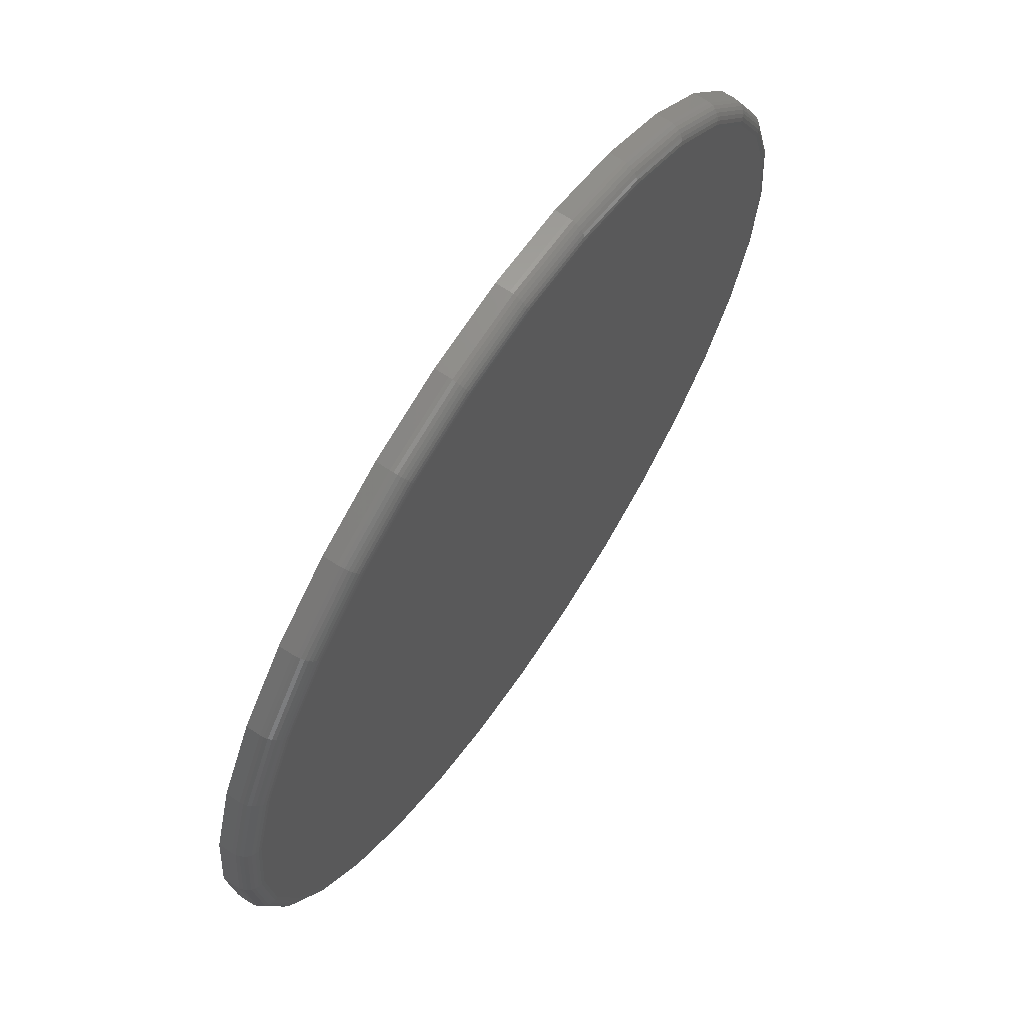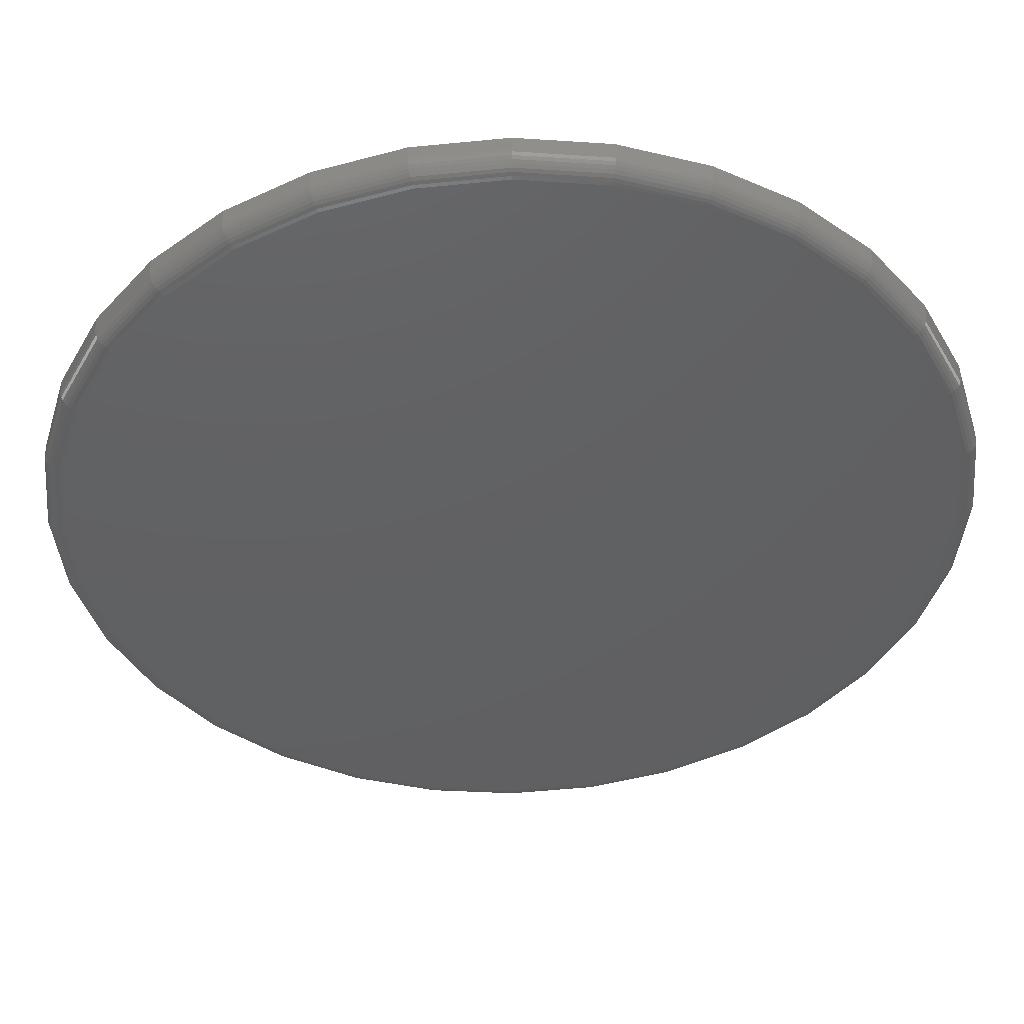
<metadata>
{"format":"stl","ext":"stl","renderer":"f3d","projection":"perspective","resolution":1024,"background":"white","views":[{"elev":66.8,"azim":123.8,"up":"+Z"},{"elev":47.4,"azim":178.6,"up":"+Z"}]}
</metadata>
<code>
# stl→obj: 320 verts, 636 faces
v 0.007895 8.414e-17 0.7266
v 0.1497 9.988e-17 0.7127
v -0.1339 6.84e-17 0.7127
v 0.007895 8.414e-17 -0.7266
v -0.1339 6.84e-17 -0.7127
v 0.1497 9.988e-17 -0.7127
v -0.2702 5.327e-17 -0.6713
v 0.286 1.15e-16 -0.6713
v -0.3958 3.932e-17 -0.6042
v 0.4116 1.29e-16 -0.6042
v -0.5059 2.71e-17 -0.5138
v 0.5217 1.412e-16 -0.5138
v -0.5963 1.707e-17 -0.4037
v 0.6121 1.512e-16 -0.4037
v -0.6634 9.61e-18 -0.2781
v 0.6792 1.587e-16 -0.2781
v -0.7048 5.02e-18 -0.1418
v 0.7206 1.633e-16 -0.1418
v -0.7188 3.469e-18 -2.661e-16
v 0.7345 1.648e-16 -9.447e-16
v -0.7048 5.02e-18 0.1418
v 0.7206 1.633e-16 0.1418
v -0.6634 9.61e-18 0.2781
v 0.6792 1.587e-16 0.2781
v -0.5963 1.707e-17 0.4037
v 0.6121 1.512e-16 0.4037
v -0.5059 2.71e-17 0.5138
v 0.5217 1.412e-16 0.5138
v -0.3958 3.932e-17 0.6042
v 0.4116 1.29e-16 0.6042
v -0.2702 5.327e-17 0.6713
v 0.286 1.15e-16 0.6713
v 0.7658 -0.03125 -9.516e-16
v 0.7658 -0.05469 -9.282e-17
v 0.7512 -0.03125 -0.1479
v 0.7512 -0.05469 -0.1479
v 0.7081 -0.03125 -0.29
v 0.7081 -0.05469 -0.29
v 0.6381 -0.03125 -0.4211
v 0.6381 -0.05469 -0.4211
v 0.5438 -0.03125 -0.5359
v 0.5438 -0.05469 -0.5359
v 0.429 -0.03125 -0.6302
v 0.429 -0.05469 -0.6302
v 0.2979 -0.03125 -0.7002
v 0.2979 -0.05469 -0.7002
v 0.1558 -0.03125 -0.7433
v 0.1558 -0.05469 -0.7433
v 0.007895 -0.03125 -0.7579
v 0.007895 -0.05469 -0.7579
v -0.14 -0.03125 -0.7433
v -0.14 -0.05469 -0.7433
v -0.2821 -0.03125 -0.7002
v -0.2821 -0.05469 -0.7002
v -0.4132 -0.03125 -0.6302
v -0.4132 -0.05469 -0.6302
v -0.528 -0.03125 -0.5359
v -0.528 -0.05469 -0.5359
v -0.6223 -0.03125 -0.4211
v -0.6223 -0.05469 -0.4211
v -0.6923 -0.03125 -0.29
v -0.6923 -0.05469 -0.29
v -0.7354 -0.03125 -0.1479
v -0.7354 -0.05469 -0.1479
v -0.75 -0.03125 9.281e-17
v -0.75 -0.05469 9.281e-17
v -0.7354 -0.03125 0.1479
v -0.7354 -0.05469 0.1479
v -0.6923 -0.03125 0.29
v -0.6923 -0.05469 0.29
v -0.6223 -0.03125 0.4211
v -0.6223 -0.05469 0.4211
v -0.528 -0.03125 0.5359
v -0.528 -0.05469 0.5359
v -0.4132 -0.03125 0.6302
v -0.4132 -0.05469 0.6302
v -0.2821 -0.03125 0.7002
v -0.2821 -0.05469 0.7002
v -0.14 -0.03125 0.7433
v -0.14 -0.05469 0.7433
v 0.007895 -0.03125 0.7579
v 0.007895 -0.05469 0.7579
v 0.1558 -0.03125 0.7433
v 0.1558 -0.05469 0.7433
v 0.2979 -0.03125 0.7002
v 0.2979 -0.05469 0.7002
v 0.429 -0.03125 0.6302
v 0.429 -0.05469 0.6302
v 0.5438 -0.03125 0.5359
v 0.5438 -0.05469 0.5359
v 0.6381 -0.03125 0.4211
v 0.6381 -0.05469 0.4211
v 0.7081 -0.03125 0.29
v 0.7081 -0.05469 0.29
v 0.7512 -0.03125 0.1479
v 0.7512 -0.05469 0.1479
v 0.7652 -0.02515 -1.11e-16
v 0.7506 -0.02515 -0.1477
v 0.7634 -0.01929 -5.553e-17
v 0.7489 -0.01929 -0.1474
v 0.7605 -0.01389 -1.11e-16
v 0.7461 -0.01389 -0.1468
v 0.7566 -0.009153 -1.111e-16
v 0.7422 -0.009153 -0.1461
v 0.7519 -0.005267 -1.111e-16
v 0.7376 -0.005267 -0.1451
v 0.7465 -0.002379 -1.111e-16
v 0.7323 -0.002379 -0.1441
v 0.7406 -0.0006005 -1.111e-16
v 0.7266 -0.0006005 -0.143
v -0.7348 -0.02515 -0.1477
v -0.7494 -0.02515 -5.552e-17
v -0.7331 -0.01929 -0.1474
v -0.7476 -0.01929 -5.553e-17
v -0.7303 -0.01389 -0.1468
v -0.7447 -0.01389 -5.554e-17
v -0.7265 -0.009153 -0.1461
v -0.7408 -0.009153 -5.554e-17
v -0.7218 -0.005267 -0.1451
v -0.7361 -0.005267 -5.555e-17
v -0.7165 -0.002379 -0.1441
v -0.7307 -0.002379 -5.555e-17
v -0.7108 -0.0006005 -0.143
v -0.7248 -0.0006005 -5.555e-17
v -0.6918 -0.02515 -0.2898
v -0.6901 -0.01929 -0.2891
v -0.6874 -0.01389 -0.288
v -0.6839 -0.009153 -0.2865
v -0.6795 -0.005267 -0.2847
v -0.6745 -0.002379 -0.2827
v -0.6691 -0.0006005 -0.2804
v -0.6218 -0.02515 -0.4207
v -0.6203 -0.01929 -0.4197
v -0.6179 -0.01389 -0.4181
v -0.6147 -0.009153 -0.416
v -0.6107 -0.005267 -0.4133
v -0.6062 -0.002379 -0.4103
v -0.6014 -0.0006005 -0.4071
v -0.5276 -0.02515 -0.5355
v -0.5263 -0.01929 -0.5342
v -0.5243 -0.01389 -0.5322
v -0.5215 -0.009153 -0.5294
v -0.5182 -0.005267 -0.5261
v -0.5144 -0.002379 -0.5223
v -0.5102 -0.0006005 -0.5181
v -0.4128 -0.02515 -0.6297
v -0.4118 -0.01929 -0.6282
v -0.4102 -0.01389 -0.6258
v -0.4081 -0.009153 -0.6226
v -0.4055 -0.005267 -0.6186
v -0.4025 -0.002379 -0.6141
v -0.3992 -0.0006005 -0.6093
v -0.2819 -0.02515 -0.6996
v -0.2812 -0.01929 -0.698
v -0.2801 -0.01389 -0.6953
v -0.2786 -0.009153 -0.6917
v -0.2768 -0.005267 -0.6874
v -0.2748 -0.002379 -0.6824
v -0.2725 -0.0006005 -0.677
v -0.1398 -0.02515 -0.7427
v -0.1395 -0.01929 -0.741
v -0.1389 -0.01389 -0.7382
v -0.1382 -0.009153 -0.7344
v -0.1373 -0.005267 -0.7297
v -0.1362 -0.002379 -0.7244
v -0.1351 -0.0006005 -0.7187
v 0.007895 -0.02515 -0.7573
v 0.007895 -0.01929 -0.7555
v 0.007895 -0.01389 -0.7526
v 0.007895 -0.009153 -0.7487
v 0.007895 -0.005267 -0.744
v 0.007895 -0.002379 -0.7386
v 0.007895 -0.0006005 -0.7327
v 0.1556 -0.02515 -0.7427
v 0.1553 -0.01929 -0.741
v 0.1547 -0.01389 -0.7382
v 0.154 -0.009153 -0.7344
v 0.153 -0.005267 -0.7297
v 0.152 -0.002379 -0.7244
v 0.1508 -0.0006005 -0.7187
v 0.2977 -0.02515 -0.6996
v 0.297 -0.01929 -0.698
v 0.2959 -0.01389 -0.6953
v 0.2944 -0.009153 -0.6917
v 0.2926 -0.005267 -0.6874
v 0.2905 -0.002379 -0.6824
v 0.2883 -0.0006005 -0.677
v 0.4286 -0.02515 -0.6297
v 0.4276 -0.01929 -0.6282
v 0.426 -0.01389 -0.6258
v 0.4239 -0.009153 -0.6226
v 0.4212 -0.005267 -0.6186
v 0.4182 -0.002379 -0.6141
v 0.415 -0.0006005 -0.6093
v 0.5434 -0.02515 -0.5355
v 0.5421 -0.01929 -0.5342
v 0.5401 -0.01389 -0.5322
v 0.5373 -0.009153 -0.5294
v 0.534 -0.005267 -0.5261
v 0.5302 -0.002379 -0.5223
v 0.526 -0.0006005 -0.5181
v 0.6376 -0.02515 -0.4207
v 0.6361 -0.01929 -0.4197
v 0.6337 -0.01389 -0.4181
v 0.6305 -0.009153 -0.416
v 0.6265 -0.005267 -0.4133
v 0.622 -0.002379 -0.4103
v 0.6171 -0.0006005 -0.4071
v 0.7075 -0.02515 -0.2898
v 0.7059 -0.01929 -0.2891
v 0.7032 -0.01389 -0.288
v 0.6996 -0.009153 -0.2865
v 0.6953 -0.005267 -0.2847
v 0.6903 -0.002379 -0.2827
v 0.6849 -0.0006005 -0.2804
v -0.7348 -0.02515 0.1477
v -0.7331 -0.01929 0.1474
v -0.7303 -0.01389 0.1468
v -0.7265 -0.009153 0.1461
v -0.7218 -0.005267 0.1451
v -0.7165 -0.002379 0.1441
v -0.7108 -0.0006005 0.143
v 0.7506 -0.02515 0.1477
v 0.7489 -0.01929 0.1474
v 0.7461 -0.01389 0.1468
v 0.7422 -0.009153 0.1461
v 0.7376 -0.005267 0.1451
v 0.7323 -0.002379 0.1441
v 0.7266 -0.0006005 0.143
v 0.7075 -0.02515 0.2898
v 0.7059 -0.01929 0.2891
v 0.7032 -0.01389 0.288
v 0.6996 -0.009153 0.2865
v 0.6953 -0.005267 0.2847
v 0.6903 -0.002379 0.2827
v 0.6849 -0.0006005 0.2804
v 0.6376 -0.02515 0.4207
v 0.6361 -0.01929 0.4197
v 0.6337 -0.01389 0.4181
v 0.6305 -0.009153 0.416
v 0.6265 -0.005267 0.4133
v 0.622 -0.002379 0.4103
v 0.6171 -0.0006005 0.4071
v 0.5434 -0.02515 0.5355
v 0.5421 -0.01929 0.5342
v 0.5401 -0.01389 0.5322
v 0.5373 -0.009153 0.5294
v 0.534 -0.005267 0.5261
v 0.5302 -0.002379 0.5223
v 0.526 -0.0006005 0.5181
v 0.4286 -0.02515 0.6297
v 0.4276 -0.01929 0.6282
v 0.426 -0.01389 0.6258
v 0.4239 -0.009153 0.6226
v 0.4212 -0.005267 0.6186
v 0.4182 -0.002379 0.6141
v 0.415 -0.0006005 0.6093
v 0.2977 -0.02515 0.6996
v 0.297 -0.01929 0.698
v 0.2959 -0.01389 0.6953
v 0.2944 -0.009153 0.6917
v 0.2926 -0.005267 0.6874
v 0.2905 -0.002379 0.6824
v 0.2883 -0.0006005 0.677
v 0.1556 -0.02515 0.7427
v 0.1553 -0.01929 0.741
v 0.1547 -0.01389 0.7382
v 0.154 -0.009153 0.7344
v 0.153 -0.005267 0.7297
v 0.152 -0.002379 0.7244
v 0.1508 -0.0006005 0.7187
v 0.007895 -0.02515 0.7573
v 0.007895 -0.01929 0.7555
v 0.007895 -0.01389 0.7526
v 0.007895 -0.009153 0.7487
v 0.007895 -0.005267 0.744
v 0.007895 -0.002379 0.7386
v 0.007895 -0.0006005 0.7327
v -0.1398 -0.02515 0.7427
v -0.1395 -0.01929 0.741
v -0.1389 -0.01389 0.7382
v -0.1382 -0.009153 0.7344
v -0.1373 -0.005267 0.7297
v -0.1362 -0.002379 0.7244
v -0.1351 -0.0006005 0.7187
v -0.2819 -0.02515 0.6996
v -0.2812 -0.01929 0.698
v -0.2801 -0.01389 0.6953
v -0.2786 -0.009153 0.6917
v -0.2768 -0.005267 0.6874
v -0.2748 -0.002379 0.6824
v -0.2725 -0.0006005 0.677
v -0.4128 -0.02515 0.6297
v -0.4118 -0.01929 0.6282
v -0.4102 -0.01389 0.6258
v -0.4081 -0.009153 0.6226
v -0.4055 -0.005267 0.6186
v -0.4025 -0.002379 0.6141
v -0.3992 -0.0006005 0.6093
v -0.5276 -0.02515 0.5355
v -0.5263 -0.01929 0.5342
v -0.5243 -0.01389 0.5322
v -0.5215 -0.009153 0.5294
v -0.5182 -0.005267 0.5261
v -0.5144 -0.002379 0.5223
v -0.5102 -0.0006005 0.5181
v -0.6218 -0.02515 0.4207
v -0.6203 -0.01929 0.4197
v -0.6179 -0.01389 0.4181
v -0.6147 -0.009153 0.416
v -0.6107 -0.005267 0.4133
v -0.6062 -0.002379 0.4103
v -0.6014 -0.0006005 0.4071
v -0.6918 -0.02515 0.2898
v -0.6901 -0.01929 0.2891
v -0.6874 -0.01389 0.288
v -0.6839 -0.009153 0.2865
v -0.6795 -0.005267 0.2847
v -0.6745 -0.002379 0.2827
v -0.6691 -0.0006005 0.2804
f 1 2 3
f 4 5 6
f 6 5 7
f 6 7 8
f 8 7 9
f 8 9 10
f 10 9 11
f 10 11 12
f 12 11 13
f 12 13 14
f 14 13 15
f 14 15 16
f 16 15 17
f 16 17 18
f 18 17 19
f 18 19 20
f 20 19 21
f 20 21 22
f 22 21 23
f 22 23 24
f 24 23 25
f 24 25 26
f 26 25 27
f 26 27 28
f 28 27 29
f 28 29 30
f 30 29 31
f 30 31 32
f 32 31 3
f 32 3 2
f 33 34 35
f 35 34 36
f 35 36 37
f 37 36 38
f 37 38 39
f 39 38 40
f 39 40 41
f 41 40 42
f 41 42 43
f 43 42 44
f 43 44 45
f 45 44 46
f 45 46 47
f 47 46 48
f 47 48 49
f 49 48 50
f 49 50 51
f 51 50 52
f 51 52 53
f 53 52 54
f 53 54 55
f 55 54 56
f 55 56 57
f 57 56 58
f 57 58 59
f 59 58 60
f 59 60 61
f 61 60 62
f 61 62 63
f 63 62 64
f 63 64 65
f 65 64 66
f 65 66 67
f 67 66 68
f 67 68 69
f 69 68 70
f 69 70 71
f 71 70 72
f 71 72 73
f 73 72 74
f 73 74 75
f 75 74 76
f 75 76 77
f 77 76 78
f 77 78 79
f 79 78 80
f 79 80 81
f 81 80 82
f 81 82 83
f 83 82 84
f 83 84 85
f 85 84 86
f 85 86 87
f 87 86 88
f 87 88 89
f 89 88 90
f 89 90 91
f 91 90 92
f 91 92 93
f 93 92 94
f 93 94 95
f 95 94 96
f 95 96 33
f 33 96 34
f 33 35 97
f 97 35 98
f 97 98 99
f 99 98 100
f 99 100 101
f 101 100 102
f 101 102 103
f 103 102 104
f 103 104 105
f 105 104 106
f 105 106 107
f 107 106 108
f 107 108 109
f 109 108 110
f 109 110 20
f 20 110 18
f 63 65 111
f 111 65 112
f 111 112 113
f 113 112 114
f 113 114 115
f 115 114 116
f 115 116 117
f 117 116 118
f 117 118 119
f 119 118 120
f 119 120 121
f 121 120 122
f 121 122 123
f 123 122 124
f 123 124 17
f 17 124 19
f 61 63 125
f 125 63 111
f 125 111 126
f 126 111 113
f 126 113 127
f 127 113 115
f 127 115 128
f 128 115 117
f 128 117 129
f 129 117 119
f 129 119 130
f 130 119 121
f 130 121 131
f 131 121 123
f 131 123 15
f 15 123 17
f 59 61 132
f 132 61 125
f 132 125 133
f 133 125 126
f 133 126 134
f 134 126 127
f 134 127 135
f 135 127 128
f 135 128 136
f 136 128 129
f 136 129 137
f 137 129 130
f 137 130 138
f 138 130 131
f 138 131 13
f 13 131 15
f 57 59 139
f 139 59 132
f 139 132 140
f 140 132 133
f 140 133 141
f 141 133 134
f 141 134 142
f 142 134 135
f 142 135 143
f 143 135 136
f 143 136 144
f 144 136 137
f 144 137 145
f 145 137 138
f 145 138 11
f 11 138 13
f 55 57 146
f 146 57 139
f 146 139 147
f 147 139 140
f 147 140 148
f 148 140 141
f 148 141 149
f 149 141 142
f 149 142 150
f 150 142 143
f 150 143 151
f 151 143 144
f 151 144 152
f 152 144 145
f 152 145 9
f 9 145 11
f 53 55 153
f 153 55 146
f 153 146 154
f 154 146 147
f 154 147 155
f 155 147 148
f 155 148 156
f 156 148 149
f 156 149 157
f 157 149 150
f 157 150 158
f 158 150 151
f 158 151 159
f 159 151 152
f 159 152 7
f 7 152 9
f 51 53 160
f 160 53 153
f 160 153 161
f 161 153 154
f 161 154 162
f 162 154 155
f 162 155 163
f 163 155 156
f 163 156 164
f 164 156 157
f 164 157 165
f 165 157 158
f 165 158 166
f 166 158 159
f 166 159 5
f 5 159 7
f 49 51 167
f 167 51 160
f 167 160 168
f 168 160 161
f 168 161 169
f 169 161 162
f 169 162 170
f 170 162 163
f 170 163 171
f 171 163 164
f 171 164 172
f 172 164 165
f 172 165 173
f 173 165 166
f 173 166 4
f 4 166 5
f 47 49 174
f 174 49 167
f 174 167 175
f 175 167 168
f 175 168 176
f 176 168 169
f 176 169 177
f 177 169 170
f 177 170 178
f 178 170 171
f 178 171 179
f 179 171 172
f 179 172 180
f 180 172 173
f 180 173 6
f 6 173 4
f 45 47 181
f 181 47 174
f 181 174 182
f 182 174 175
f 182 175 183
f 183 175 176
f 183 176 184
f 184 176 177
f 184 177 185
f 185 177 178
f 185 178 186
f 186 178 179
f 186 179 187
f 187 179 180
f 187 180 8
f 8 180 6
f 43 45 188
f 188 45 181
f 188 181 189
f 189 181 182
f 189 182 190
f 190 182 183
f 190 183 191
f 191 183 184
f 191 184 192
f 192 184 185
f 192 185 193
f 193 185 186
f 193 186 194
f 194 186 187
f 194 187 10
f 10 187 8
f 41 43 195
f 195 43 188
f 195 188 196
f 196 188 189
f 196 189 197
f 197 189 190
f 197 190 198
f 198 190 191
f 198 191 199
f 199 191 192
f 199 192 200
f 200 192 193
f 200 193 201
f 201 193 194
f 201 194 12
f 12 194 10
f 39 41 202
f 202 41 195
f 202 195 203
f 203 195 196
f 203 196 204
f 204 196 197
f 204 197 205
f 205 197 198
f 205 198 206
f 206 198 199
f 206 199 207
f 207 199 200
f 207 200 208
f 208 200 201
f 208 201 14
f 14 201 12
f 37 39 209
f 209 39 202
f 209 202 210
f 210 202 203
f 210 203 211
f 211 203 204
f 211 204 212
f 212 204 205
f 212 205 213
f 213 205 206
f 213 206 214
f 214 206 207
f 214 207 215
f 215 207 208
f 215 208 16
f 16 208 14
f 35 37 98
f 98 37 209
f 98 209 100
f 100 209 210
f 100 210 102
f 102 210 211
f 102 211 104
f 104 211 212
f 104 212 106
f 106 212 213
f 106 213 108
f 108 213 214
f 108 214 110
f 110 214 215
f 110 215 18
f 18 215 16
f 65 67 112
f 112 67 216
f 112 216 114
f 114 216 217
f 114 217 116
f 116 217 218
f 116 218 118
f 118 218 219
f 118 219 120
f 120 219 220
f 120 220 122
f 122 220 221
f 122 221 124
f 124 221 222
f 124 222 19
f 19 222 21
f 95 33 223
f 223 33 97
f 223 97 224
f 224 97 99
f 224 99 225
f 225 99 101
f 225 101 226
f 226 101 103
f 226 103 227
f 227 103 105
f 227 105 228
f 228 105 107
f 228 107 229
f 229 107 109
f 229 109 22
f 22 109 20
f 93 95 230
f 230 95 223
f 230 223 231
f 231 223 224
f 231 224 232
f 232 224 225
f 232 225 233
f 233 225 226
f 233 226 234
f 234 226 227
f 234 227 235
f 235 227 228
f 235 228 236
f 236 228 229
f 236 229 24
f 24 229 22
f 91 93 237
f 237 93 230
f 237 230 238
f 238 230 231
f 238 231 239
f 239 231 232
f 239 232 240
f 240 232 233
f 240 233 241
f 241 233 234
f 241 234 242
f 242 234 235
f 242 235 243
f 243 235 236
f 243 236 26
f 26 236 24
f 89 91 244
f 244 91 237
f 244 237 245
f 245 237 238
f 245 238 246
f 246 238 239
f 246 239 247
f 247 239 240
f 247 240 248
f 248 240 241
f 248 241 249
f 249 241 242
f 249 242 250
f 250 242 243
f 250 243 28
f 28 243 26
f 87 89 251
f 251 89 244
f 251 244 252
f 252 244 245
f 252 245 253
f 253 245 246
f 253 246 254
f 254 246 247
f 254 247 255
f 255 247 248
f 255 248 256
f 256 248 249
f 256 249 257
f 257 249 250
f 257 250 30
f 30 250 28
f 85 87 258
f 258 87 251
f 258 251 259
f 259 251 252
f 259 252 260
f 260 252 253
f 260 253 261
f 261 253 254
f 261 254 262
f 262 254 255
f 262 255 263
f 263 255 256
f 263 256 264
f 264 256 257
f 264 257 32
f 32 257 30
f 83 85 265
f 265 85 258
f 265 258 266
f 266 258 259
f 266 259 267
f 267 259 260
f 267 260 268
f 268 260 261
f 268 261 269
f 269 261 262
f 269 262 270
f 270 262 263
f 270 263 271
f 271 263 264
f 271 264 2
f 2 264 32
f 81 83 272
f 272 83 265
f 272 265 273
f 273 265 266
f 273 266 274
f 274 266 267
f 274 267 275
f 275 267 268
f 275 268 276
f 276 268 269
f 276 269 277
f 277 269 270
f 277 270 278
f 278 270 271
f 278 271 1
f 1 271 2
f 79 81 279
f 279 81 272
f 279 272 280
f 280 272 273
f 280 273 281
f 281 273 274
f 281 274 282
f 282 274 275
f 282 275 283
f 283 275 276
f 283 276 284
f 284 276 277
f 284 277 285
f 285 277 278
f 285 278 3
f 3 278 1
f 77 79 286
f 286 79 279
f 286 279 287
f 287 279 280
f 287 280 288
f 288 280 281
f 288 281 289
f 289 281 282
f 289 282 290
f 290 282 283
f 290 283 291
f 291 283 284
f 291 284 292
f 292 284 285
f 292 285 31
f 31 285 3
f 75 77 293
f 293 77 286
f 293 286 294
f 294 286 287
f 294 287 295
f 295 287 288
f 295 288 296
f 296 288 289
f 296 289 297
f 297 289 290
f 297 290 298
f 298 290 291
f 298 291 299
f 299 291 292
f 299 292 29
f 29 292 31
f 73 75 300
f 300 75 293
f 300 293 301
f 301 293 294
f 301 294 302
f 302 294 295
f 302 295 303
f 303 295 296
f 303 296 304
f 304 296 297
f 304 297 305
f 305 297 298
f 305 298 306
f 306 298 299
f 306 299 27
f 27 299 29
f 71 73 307
f 307 73 300
f 307 300 308
f 308 300 301
f 308 301 309
f 309 301 302
f 309 302 310
f 310 302 303
f 310 303 311
f 311 303 304
f 311 304 312
f 312 304 305
f 312 305 313
f 313 305 306
f 313 306 25
f 25 306 27
f 69 71 314
f 314 71 307
f 314 307 315
f 315 307 308
f 315 308 316
f 316 308 309
f 316 309 317
f 317 309 310
f 317 310 318
f 318 310 311
f 318 311 319
f 319 311 312
f 319 312 320
f 320 312 313
f 320 313 23
f 23 313 25
f 67 69 216
f 216 69 314
f 216 314 217
f 217 314 315
f 217 315 218
f 218 315 316
f 218 316 219
f 219 316 317
f 219 317 220
f 220 317 318
f 220 318 221
f 221 318 319
f 221 319 222
f 222 319 320
f 222 320 21
f 21 320 23
f 80 84 82
f 84 80 86
f 86 80 78
f 86 78 88
f 88 78 76
f 88 76 90
f 90 76 74
f 90 74 92
f 92 74 72
f 92 72 94
f 94 72 70
f 94 70 96
f 96 70 68
f 96 68 34
f 34 68 66
f 34 66 36
f 36 66 64
f 36 64 38
f 38 64 62
f 38 62 40
f 40 62 60
f 40 60 42
f 42 60 58
f 42 58 44
f 44 58 56
f 44 56 46
f 46 56 54
f 46 54 48
f 48 54 52
f 48 52 50

</code>
